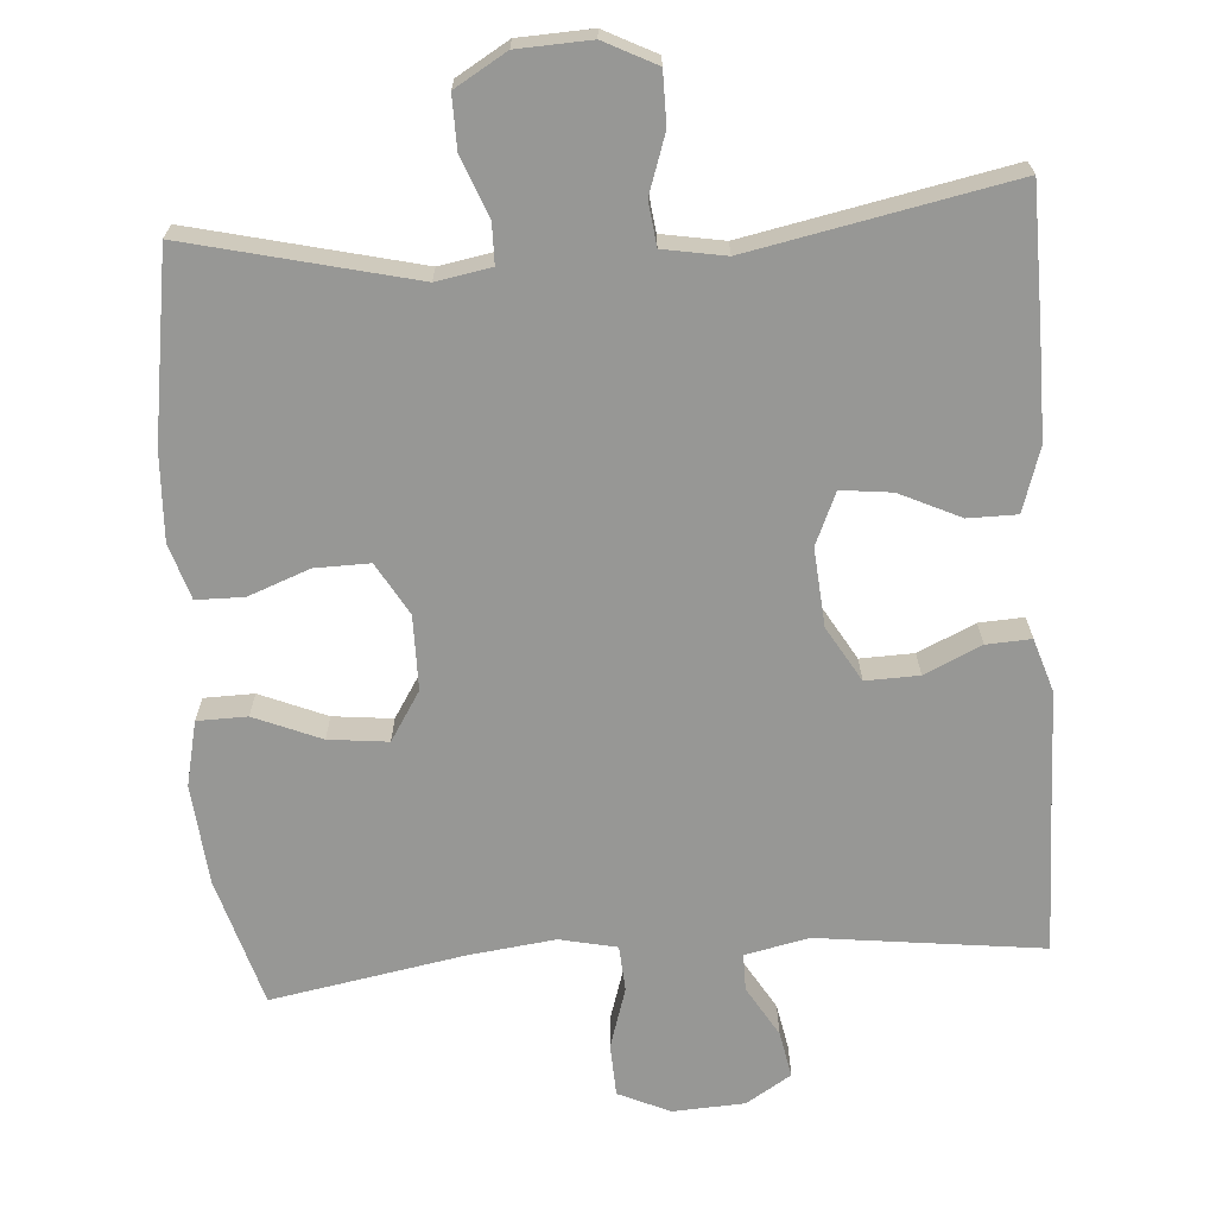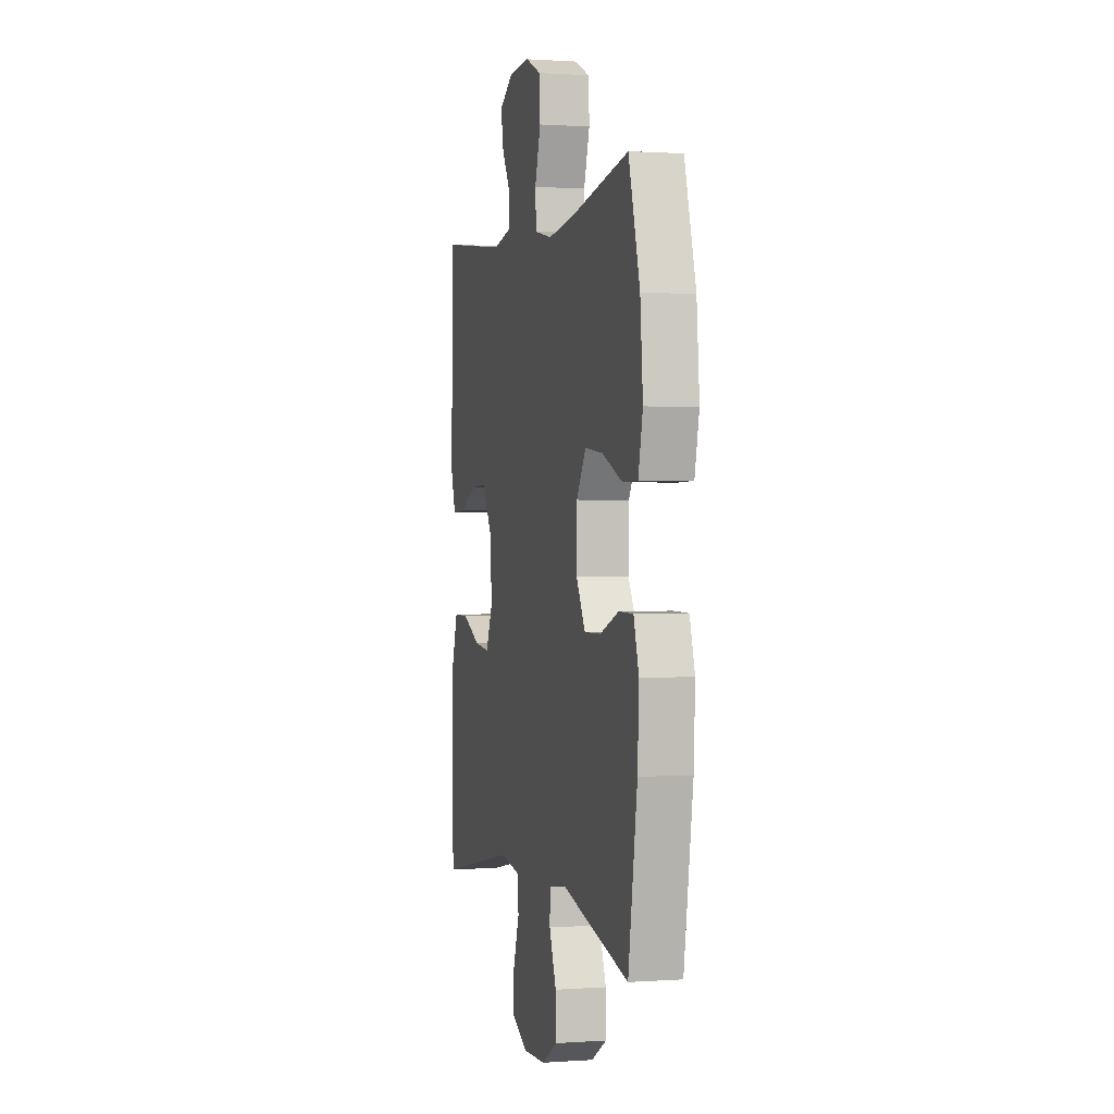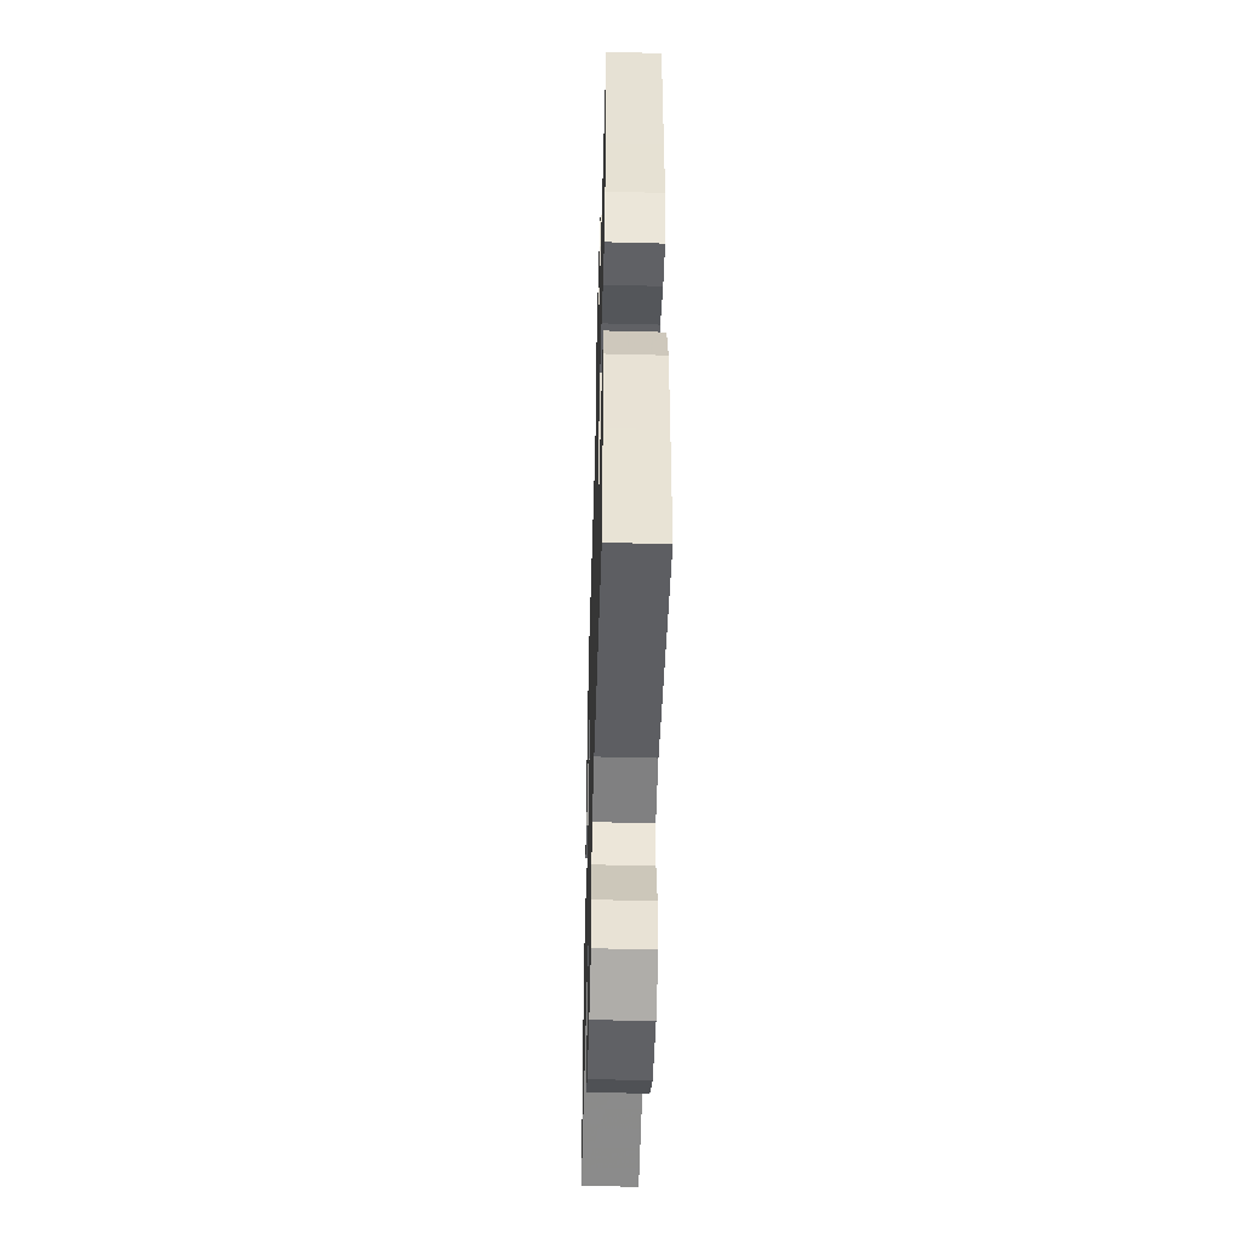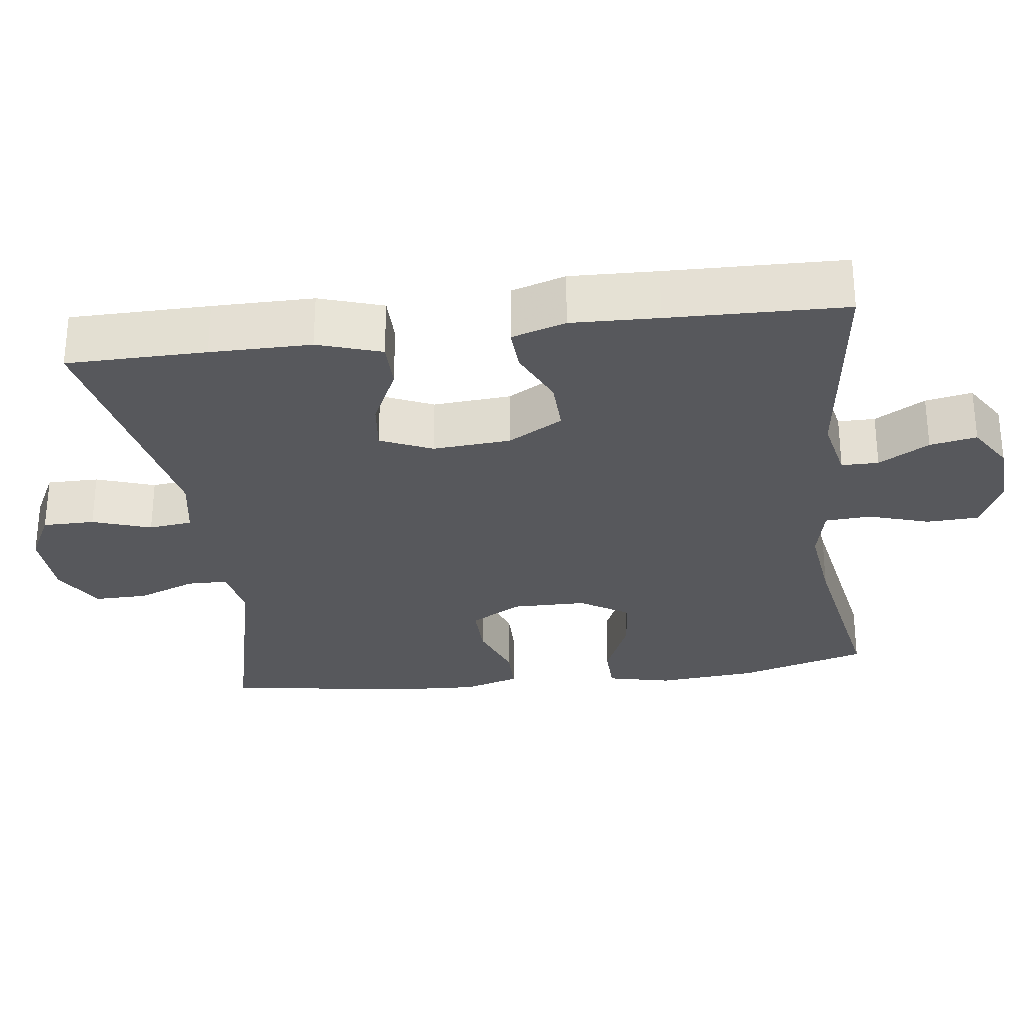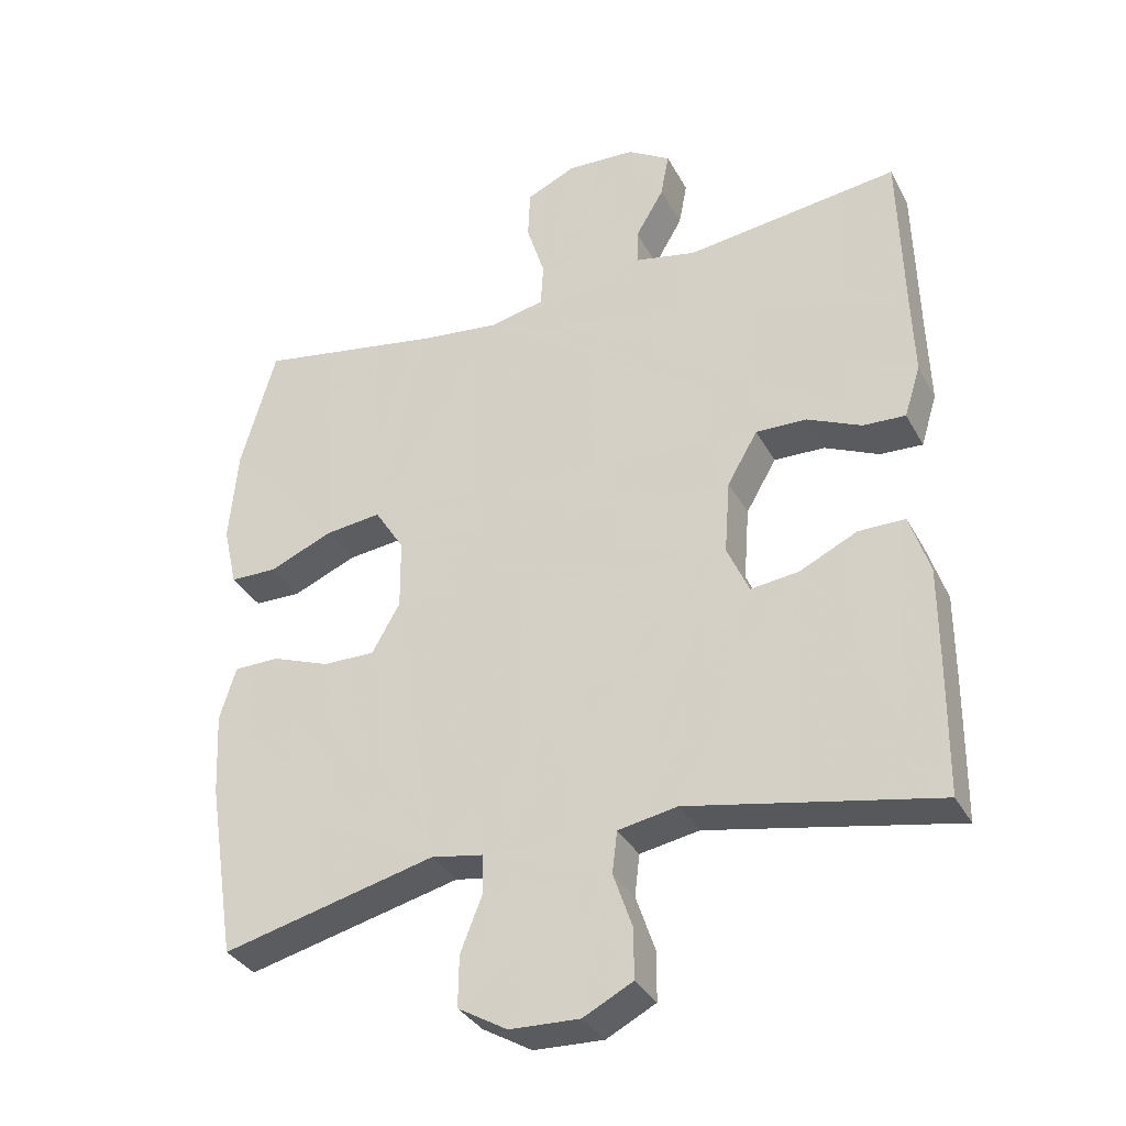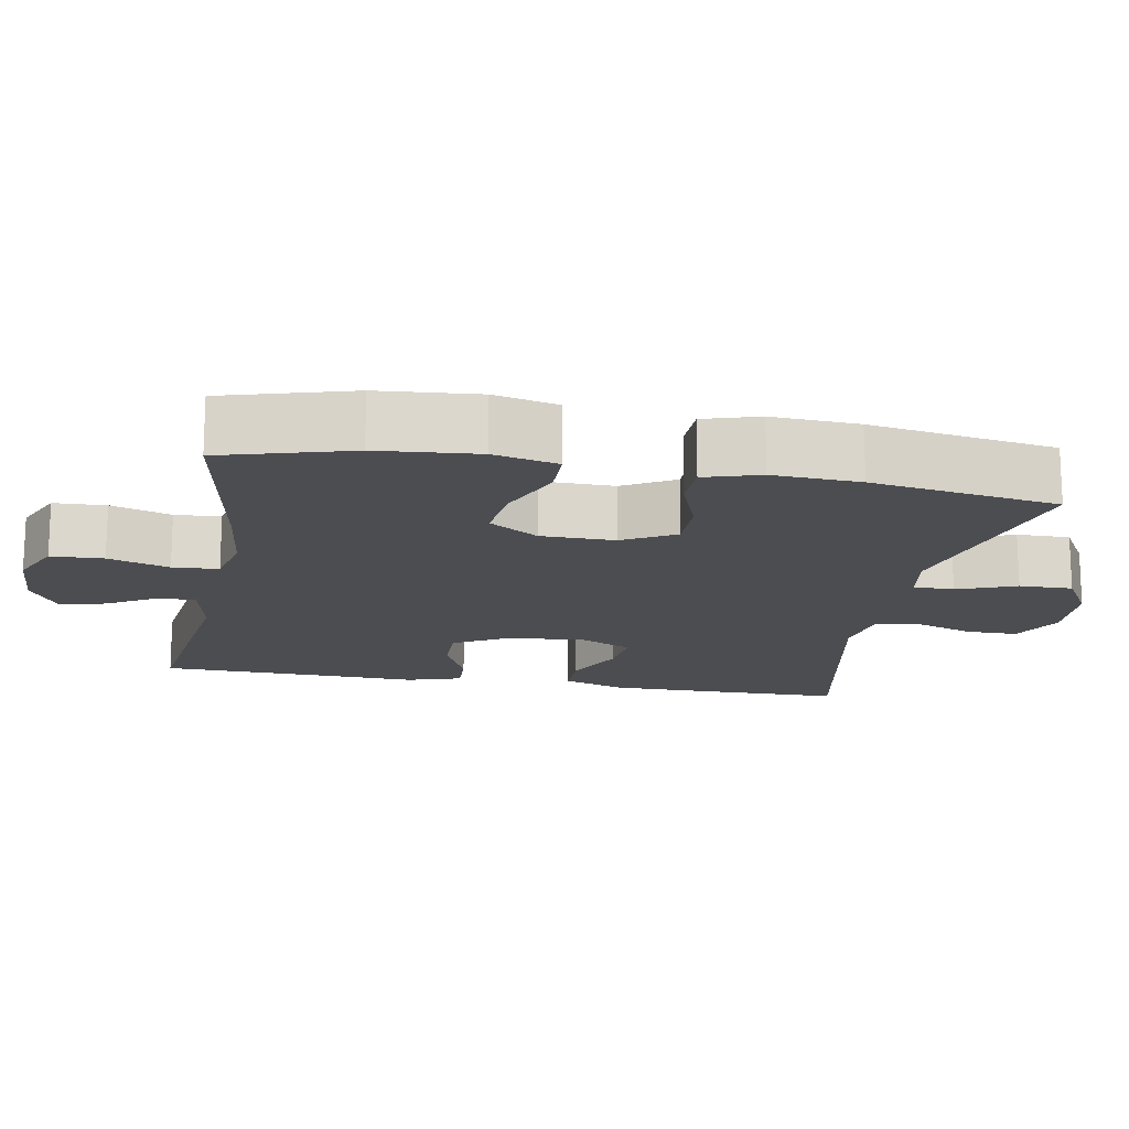
<metadata>
{"format":"obj","ext":"obj","renderer":"f3d","projection":"perspective","resolution":1024,"background":"white","views":[{"elev":-68.1,"azim":-175.7,"up":"+Y"},{"elev":0.7,"azim":75.4,"up":"+Z"},{"elev":-50.0,"azim":-91.7,"up":"+Z"},{"elev":-28.8,"azim":-82.6,"up":"+Y"},{"elev":-34.2,"azim":-155.0,"up":"+Z"},{"elev":-16.1,"azim":79.6,"up":"+Y"}]}
</metadata>
<code>
v 0.5 0.07 0.5
v 0.55 0.07 0.326
v 0.562 0.07 0.191
v 0.542 0.07 0.104
v 0.475 0.07 0.103
v 0.385 0.07 0.141
v 0.305 0.07 0.15
v 0.263 0.07 0.084
v 0.262 0.07 -0.016
v 0.302 0.07 -0.086
v 0.376 0.07 -0.085
v 0.459 0.07 -0.054
v 0.523 0.07 -0.055
v 0.546 0.07 -0.13
v 0.54 0.07 -0.248
v 0.5 0.07 -0.5
v 0.197 0.07 -0.426
v 0.123 0.07 -0.439
v 0.122 0.07 -0.494
v 0.153 0.07 -0.573
v 0.154 0.07 -0.645
v 0.084 0.07 -0.686
v -0.015 0.07 -0.69
v -0.085 0.07 -0.654
v -0.085 0.07 -0.584
v -0.058 0.07 -0.505
v -0.065 0.07 -0.446
v -0.149 0.07 -0.431
v -0.5 0.07 -0.5
v -0.502 0.07 -0.312
v -0.502 0.07 -0.176
v -0.474 0.07 -0.09
v -0.408 0.07 -0.09
v -0.326 0.07 -0.129
v -0.258 0.07 -0.137
v -0.227 0.07 -0.067
v -0.235 0.07 0.038
v -0.278 0.07 0.112
v -0.35 0.07 0.11
v -0.427 0.07 0.075
v -0.487 0.07 0.072
v -0.51 0.07 0.145
v -0.506 0.07 0.262
v -0.5 0.07 0.5
v -0.198 0.07 0.462
v -0.111 0.07 0.48
v -0.111 0.07 0.53
v -0.151 0.07 0.598
v -0.163 0.07 0.661
v -0.102 0.07 0.699
v -0.005 0.07 0.704
v 0.065 0.07 0.672
v 0.068 0.07 0.601
v 0.042 0.07 0.519
v 0.046 0.07 0.457
v 0.123 0.07 0.44
v 0.239 0.07 0.454
v 0.5 0 0.5
v 0.55 0 0.326
v 0.562 0 0.191
v 0.542 0 0.104
v 0.475 0 0.103
v 0.385 0 0.141
v 0.305 0 0.15
v 0.263 0 0.084
v 0.262 0 -0.016
v 0.302 0 -0.086
v 0.376 0 -0.085
v 0.459 0 -0.054
v 0.523 0 -0.055
v 0.546 0 -0.13
v 0.54 0 -0.248
v 0.5 0 -0.5
v 0.197 0 -0.426
v 0.123 0 -0.439
v 0.122 0 -0.494
v 0.153 0 -0.573
v 0.154 0 -0.645
v 0.084 0 -0.686
v -0.015 0 -0.69
v -0.085 0 -0.654
v -0.085 0 -0.584
v -0.058 0 -0.505
v -0.065 0 -0.446
v -0.149 0 -0.431
v -0.5 0 -0.5
v -0.502 0 -0.312
v -0.502 0 -0.176
v -0.474 0 -0.09
v -0.408 0 -0.09
v -0.326 0 -0.129
v -0.258 0 -0.137
v -0.227 0 -0.067
v -0.235 0 0.038
v -0.278 0 0.112
v -0.35 0 0.11
v -0.427 0 0.075
v -0.487 0 0.072
v -0.51 0 0.145
v -0.506 0 0.262
v -0.5 0 0.5
v -0.198 0 0.462
v -0.111 0 0.48
v -0.111 0 0.53
v -0.151 0 0.598
v -0.163 0 0.661
v -0.102 0 0.699
v -0.005 0 0.704
v 0.065 0 0.672
v 0.068 0 0.601
v 0.042 0 0.519
v 0.046 0 0.457
v 0.123 0 0.44
v 0.239 0 0.454
f 52 53 54
f 51 52 54
f 50 51 54
f 49 50 54
f 48 49 54
f 47 48 54
f 46 47 54 55
f 45 46 55 56
f 43 44 45
f 43 45 56
f 42 43 56
f 41 42 56
f 40 41 56
f 39 40 56
f 32 33 34
f 31 32 34
f 30 31 34
f 29 30 34
f 28 29 34
f 27 28 34 35
f 24 25 26
f 23 24 26
f 22 23 26
f 21 22 26
f 20 21 26
f 19 20 26
f 18 19 26 27
f 27 35 36
f 18 27 36
f 17 18 36
f 15 16 17
f 14 15 17
f 13 14 17
f 12 13 17
f 11 12 17
f 4 5 6
f 3 4 6
f 2 3 6
f 1 2 6
f 57 1 6
f 57 6 7
f 56 57 7
f 39 56 7
f 38 39 7
f 37 38 7 8
f 36 37 8 9
f 17 36 9 10
f 10 11 17
f 111 110 109
f 111 109 108
f 111 108 107
f 111 107 106
f 111 106 105
f 111 105 104
f 112 111 104 103
f 113 112 103 102
f 102 101 100
f 113 102 100
f 113 100 99
f 113 99 98
f 113 98 97
f 113 97 96
f 91 90 89
f 91 89 88
f 91 88 87
f 91 87 86
f 91 86 85
f 92 91 85 84
f 83 82 81
f 83 81 80
f 83 80 79
f 83 79 78
f 83 78 77
f 83 77 76
f 84 83 76 75
f 93 92 84
f 93 84 75
f 93 75 74
f 74 73 72
f 74 72 71
f 74 71 70
f 74 70 69
f 74 69 68
f 63 62 61
f 63 61 60
f 63 60 59
f 63 59 58
f 63 58 114
f 64 63 114
f 64 114 113
f 64 113 96
f 64 96 95
f 65 64 95 94
f 66 65 94 93
f 67 66 93 74
f 74 68 67
f 1 58 59 2
f 2 59 60 3
f 3 60 61 4
f 4 61 62 5
f 5 62 63 6
f 6 63 64 7
f 7 64 65 8
f 8 65 66 9
f 9 66 67 10
f 10 67 68 11
f 11 68 69 12
f 12 69 70 13
f 13 70 71 14
f 14 71 72 15
f 15 72 73 16
f 16 73 74 17
f 17 74 75 18
f 18 75 76 19
f 19 76 77 20
f 20 77 78 21
f 21 78 79 22
f 22 79 80 23
f 23 80 81 24
f 24 81 82 25
f 25 82 83 26
f 26 83 84 27
f 27 84 85 28
f 28 85 86 29
f 29 86 87 30
f 30 87 88 31
f 31 88 89 32
f 32 89 90 33
f 33 90 91 34
f 34 91 92 35
f 35 92 93 36
f 36 93 94 37
f 37 94 95 38
f 38 95 96 39
f 39 96 97 40
f 40 97 98 41
f 41 98 99 42
f 42 99 100 43
f 43 100 101 44
f 44 101 102 45
f 45 102 103 46
f 46 103 104 47
f 47 104 105 48
f 48 105 106 49
f 49 106 107 50
f 50 107 108 51
f 51 108 109 52
f 52 109 110 53
f 53 110 111 54
f 54 111 112 55
f 55 112 113 56
f 56 113 114 57
f 57 114 58 1

</code>
